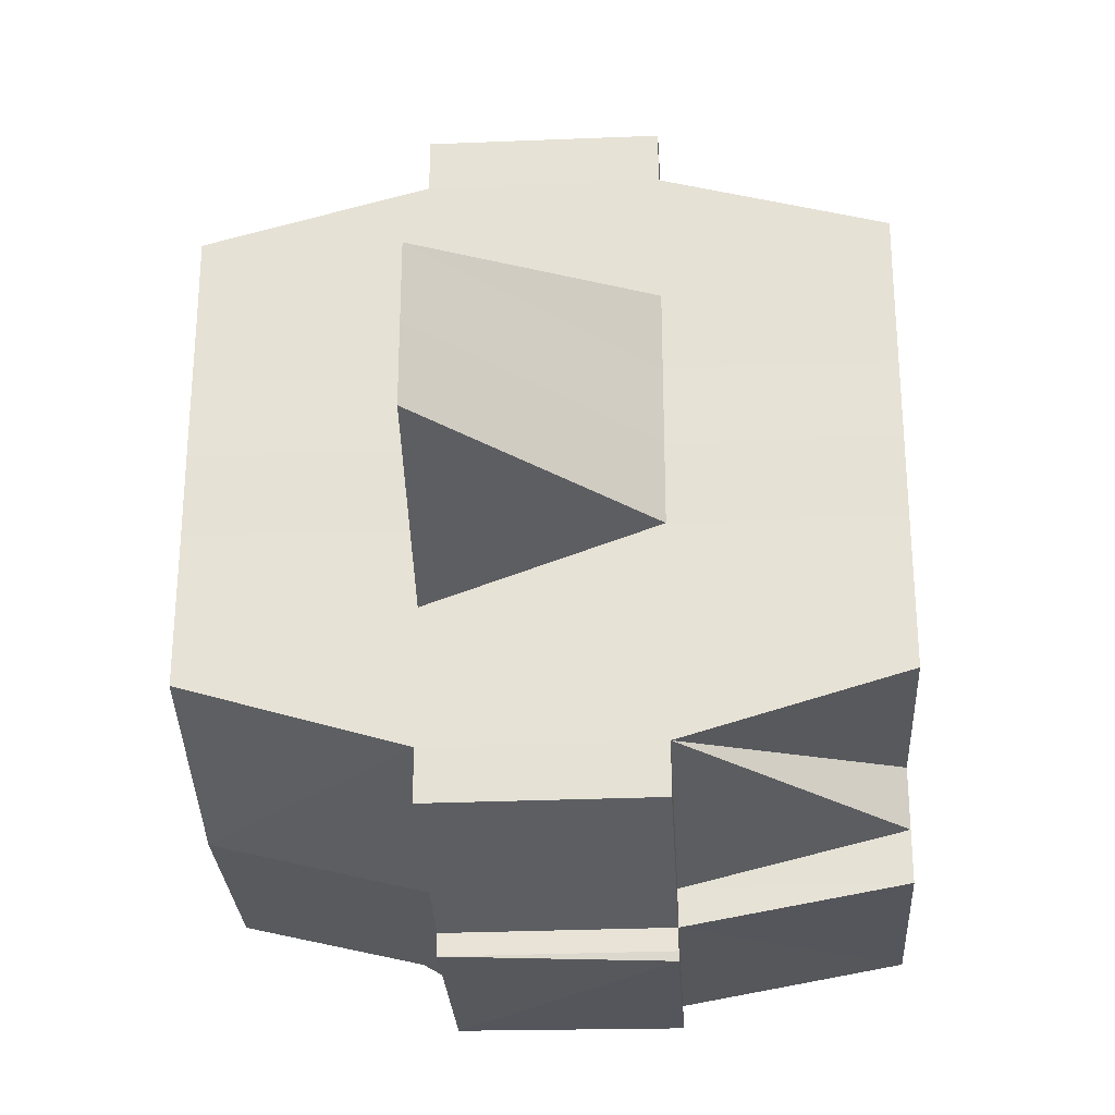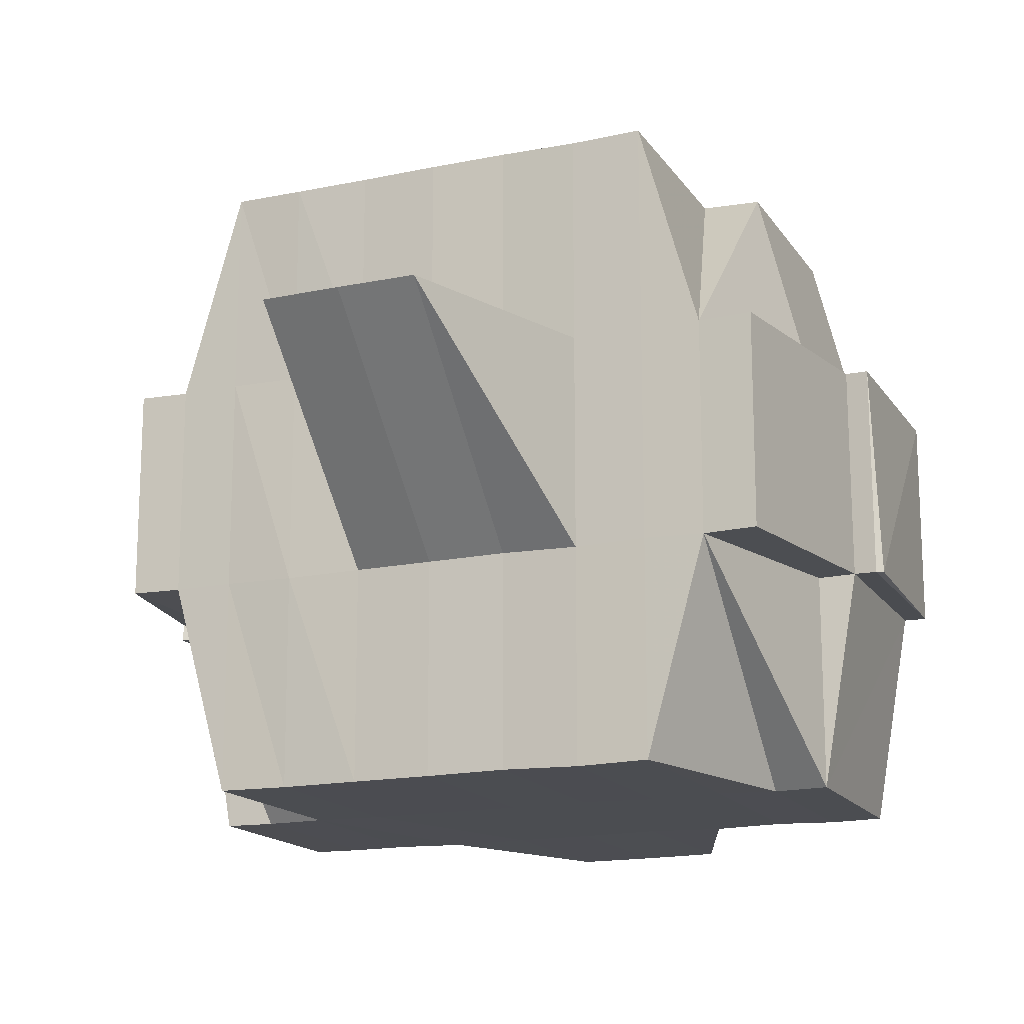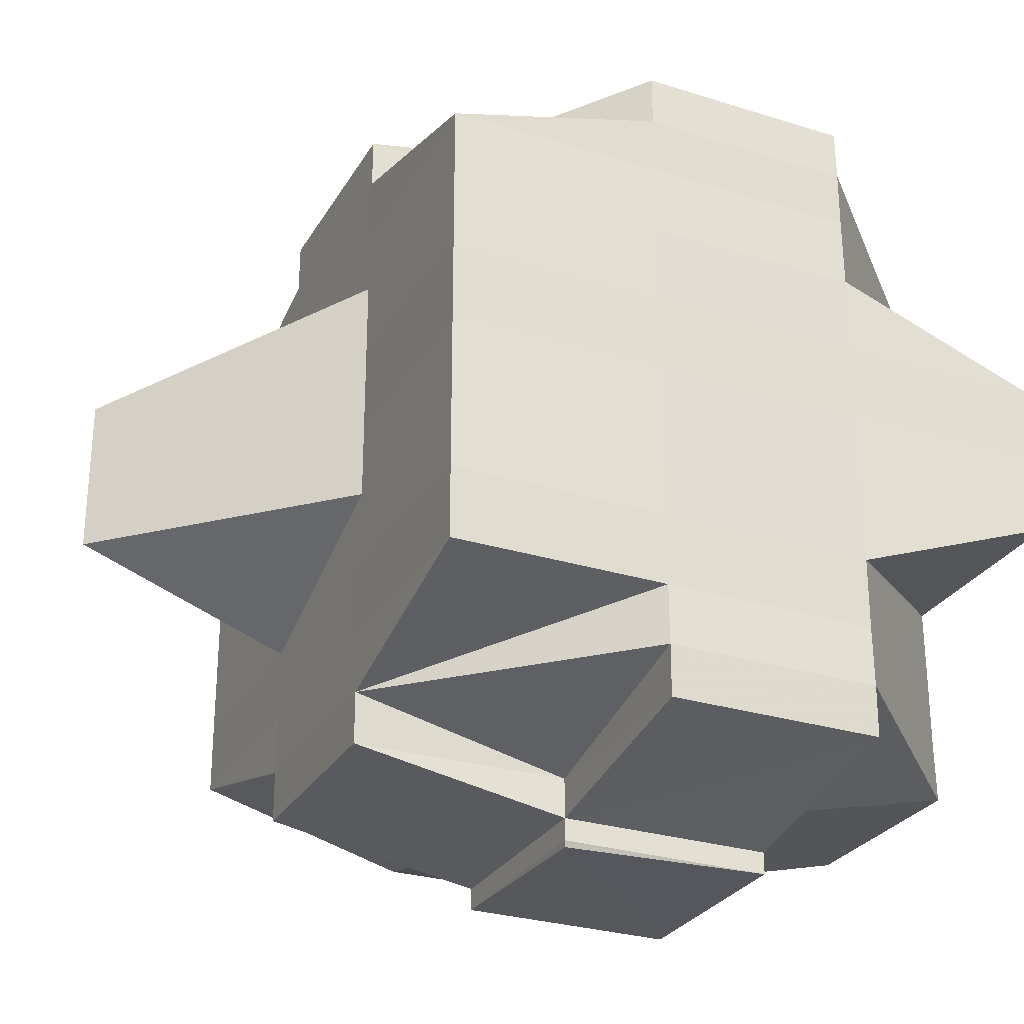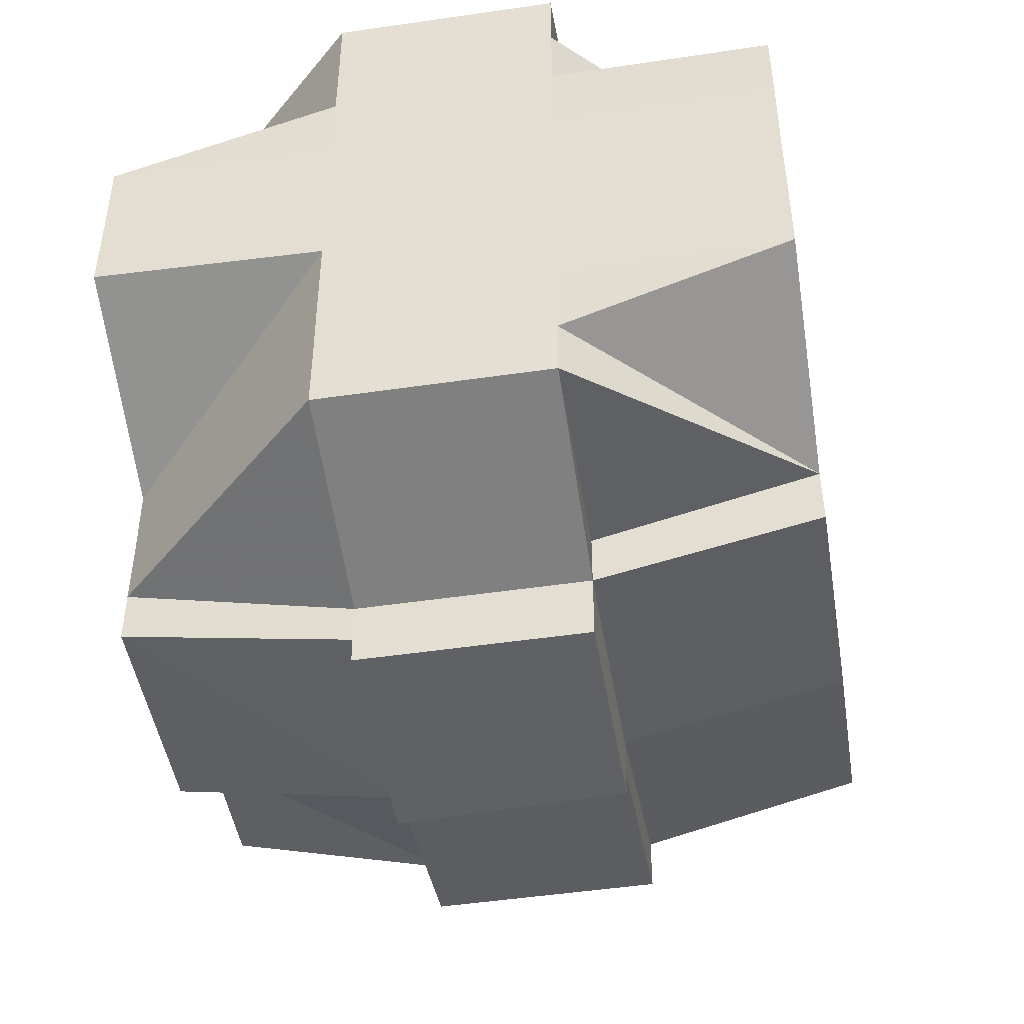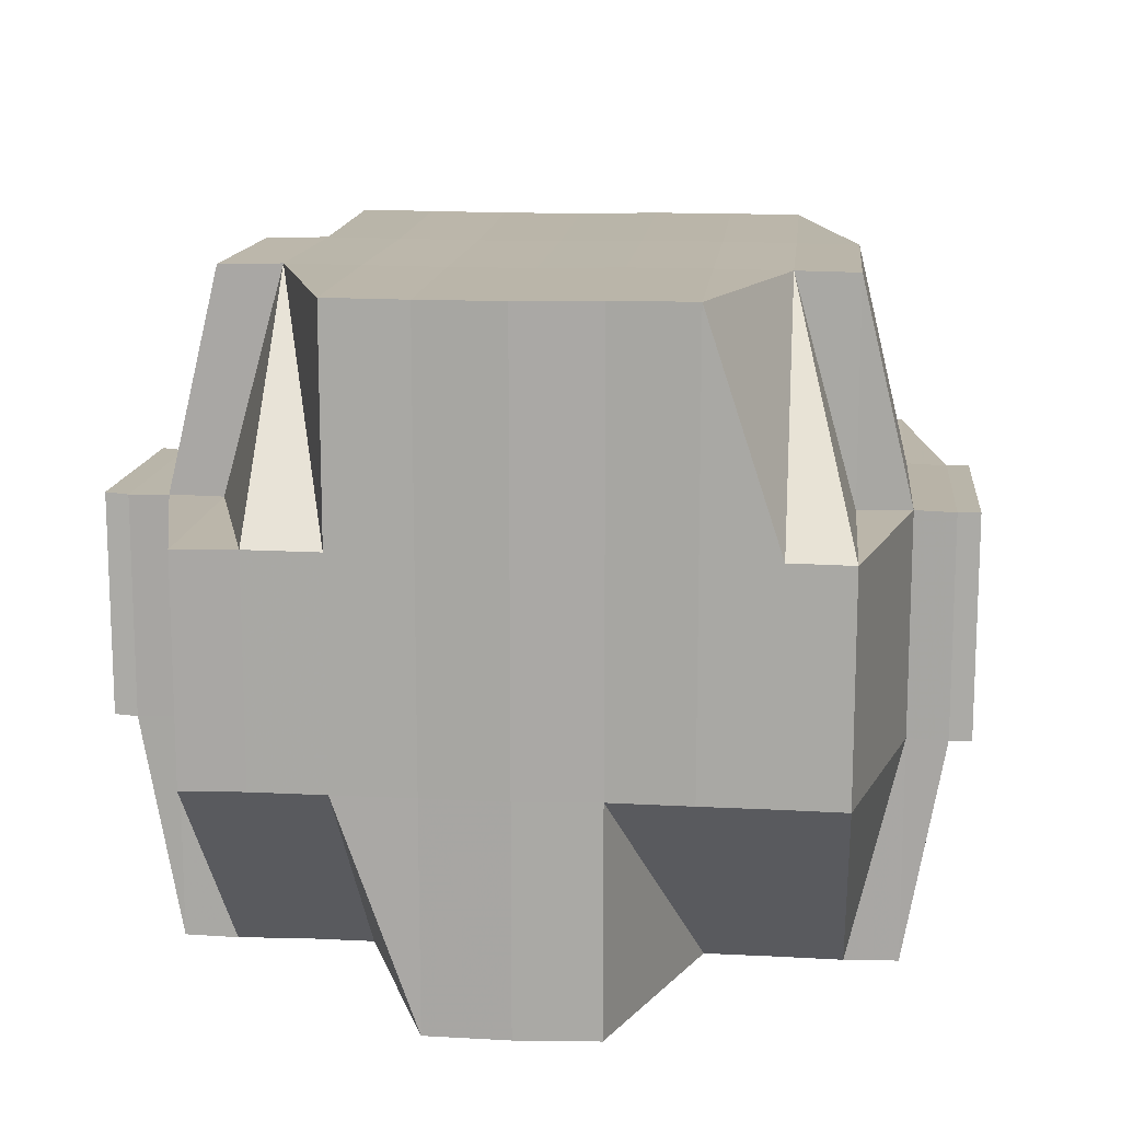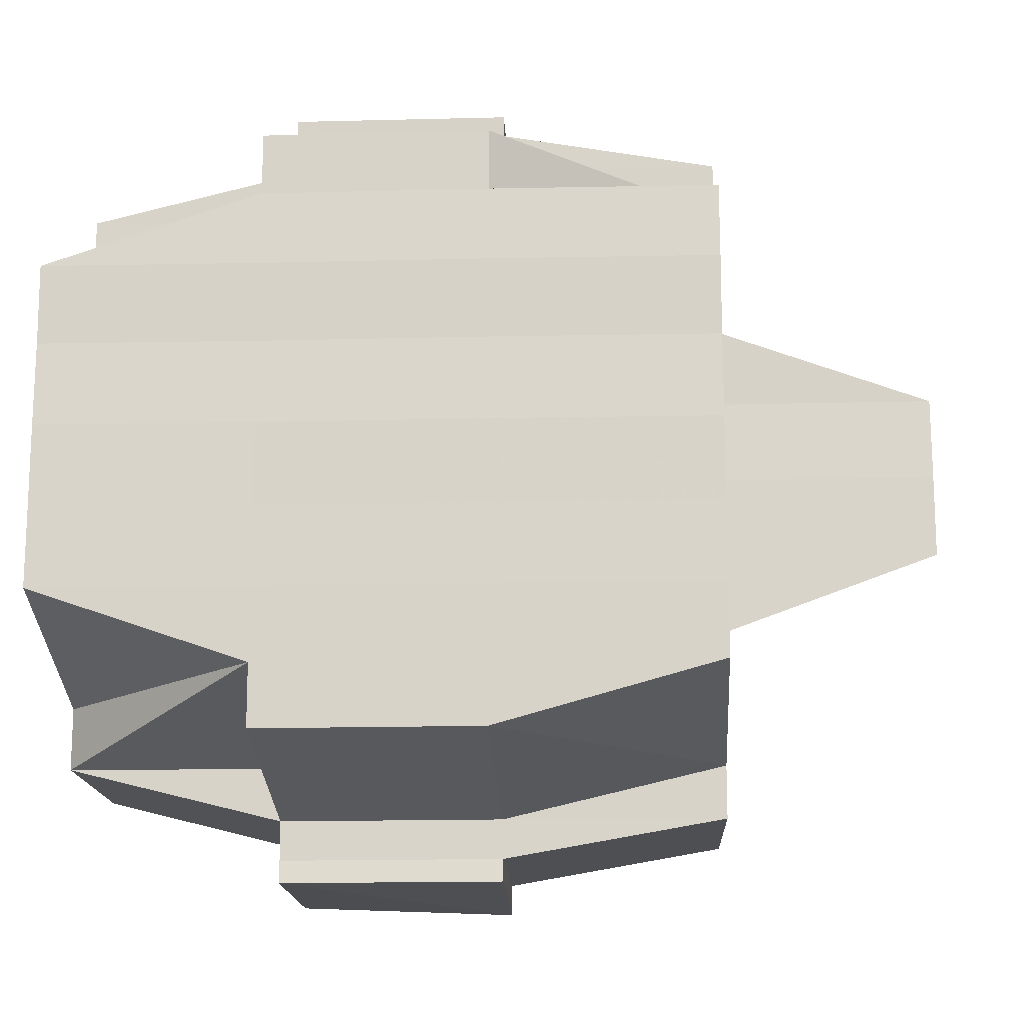
<metadata>
{"format":"obj","ext":"obj","renderer":"f3d","projection":"perspective","resolution":1024,"background":"white","views":[{"elev":-27.9,"azim":-86.8,"up":"+Z"},{"elev":-15.9,"azim":-67.3,"up":"+Y"},{"elev":-28.2,"azim":-24.8,"up":"+Z"},{"elev":-47.0,"azim":99.1,"up":"+Z"},{"elev":13.9,"azim":95.7,"up":"+Y"},{"elev":-15.6,"azim":-177.3,"up":"+Z"}]}
</metadata>
<code>
o 3273
v 2160 1895 11.15
v 2160 1895 11.15
v 2160 1895 11.15
v 2160 1895 11.15
v 2160 1895 11.15
v 2160 1895 11.15
v 2160 1895 11.15
v 2160 1895 11.15
v 2160 1895 11.15
v 2160 1895 11.15
v 2160 1895 11.15
v 2160 1895 11.15
v 2160 1895 11.15
v 2160 1895 11.15
v 2160 1895 11.15
v 2160 1895 11.15
v 2160 1895 11.16
v 2160 1895 11.15
v 2160 1895 11.15
v 2160 1895 11.16
v 2160 1895 11.15
v 2160 1895 11.15
v 2160 1895 11.15
v 2160 1895 11.15
v 2160 1895 11.15
v 2160 1895 11.15
v 2160 1895 11.15
v 2160 1895 11.15
v 2160 1895 11.16
v 2160 1895 11.15
v 2160 1895 11.15
v 2160 1895 11.16
v 2160 1895 11.15
v 2160 1895 11.15
v 2160 1895 11.15
v 2160 1895 11.15
v 2160 1895 11.15
v 2160 1895 11.15
v 2160 1895 11.15
v 2160 1895 11.15
v 2160 1895 11.15
v 2160 1895 11.15
v 2160 1895 11.15
v 2160 1895 11.15
v 2160 1895 11.15
v 2160 1895 11.15
v 2160 1895 11.15
v 2160 1895 11.15
v 2160 1895 11.15
v 2160 1895 11.16
v 2160 1895 11.16
v 2160 1895 11.16
v 2160 1895 11.16
v 2160 1895 11.16
v 2160 1895 11.16
v 2160 1895 11.16
v 2160 1895 11.16
v 2160 1895 11.16
v 2160 1895 11.16
v 2160 1895 11.16
v 2160 1895 11.15
v 2160 1895 11.16
v 2160 1895 11.16
v 2160 1895 11.16
v 2160 1895 11.16
v 2160 1895 11.17
v 2160 1895 11.17
v 2160 1895 11.17
v 2160 1895 11.17
v 2160 1895 11.17
v 2160 1895 11.17
v 2160 1895 11.17
v 2160 1895 11.17
v 2160 1895 11.17
v 2160 1895 11.18
v 2160 1895 11.17
v 2160 1895 11.17
v 2160 1895 11.17
v 2160 1895 11.17
v 2160 1895 11.17
v 2160 1895 11.17
v 2160 1895 11.16
v 2160 1895 11.18
v 2160 1895 11.18
v 2160 1895 11.18
v 2160 1895 11.18
v 2160 1895 11.18
v 2160 1895 11.19
v 2160 1895 11.19
v 2160 1895 11.19
v 2160 1895 11.19
v 2160 1895 11.19
v 2160 1895 11.19
v 2160 1895 11.19
v 2160 1895 11.19
v 2160 1895 11.19
v 2160 1895 11.19
v 2160 1895 11.19
v 2160 1895 11.19
v 2160 1895 11.19
v 2160 1895 11.19
v 2160 1895 11.19
v 2160 1895 11.19
v 2160 1895 11.18
v 2160 1895 11.18
v 2160 1895 11.19
v 2160 1895 11.19
v 2160 1895 11.19
v 2160 1895 11.19
v 2160 1895 11.19
v 2160 1895 11.19
v 2160 1895 11.19
v 2160 1895 11.19
v 2160 1895 11.19
v 2160 1895 11.18
v 2160 1895 11.19
v 2160 1895 11.18
v 2160 1895 11.18
v 2160 1895 11.18
v 2160 1895 11.18
v 2160 1895 11.18
v 2160 1895 11.18
v 2160 1895 11.18
v 2160 1895 11.18
v 2160 1895 11.18
v 2160 1895 11.18
v 2160 1895 11.17
v 2160 1895 11.18
v 2160 1895 11.18
v 2160 1895 11.18
v 2160 1895 11.17
v 2160 1895 11.17
v 2160 1895 11.17
v 2160 1895 11.17
v 2160 1895 11.17
v 2160 1895 11.18
v 2160 1895 11.17
v 2160 1895 11.17
v 2160 1895 11.17
v 2160 1895 11.17
v 2160 1895 11.17
v 2160 1895 11.17
v 2160 1895 11.17
v 2160 1895 11.18
v 2160 1895 11.17
v 2160 1895 11.17
v 2160 1895 11.17
v 2160 1895 11.17
v 2160 1895 11.16
v 2160 1895 11.16
v 2160 1895 11.17
v 2160 1895 11.17
v 2160 1895 11.16
v 2160 1895 11.16
v 2160 1895 11.16
v 2160 1895 11.17
v 2160 1895 11.17
v 2160 1895 11.16
v 2160 1895 11.16
v 2160 1895 11.16
v 2160 1895 11.16
v 2160 1895 11.16
v 2160 1895 11.16
v 2160 1895 11.16
v 2160 1895 11.16
v 2160 1895 11.16
v 2160 1895 11.16
v 2160 1895 11.16
v 2160 1895 11.16
v 2160 1895 11.17
v 2160 1895 11.16
v 2160 1895 11.16
v 2160 1895 11.16
v 2160 1895 11.17
v 2160 1895 11.17
v 2160 1895 11.17
v 2160 1895 11.16
v 2160 1895 11.16
v 2160 1895 11.16
v 2160 1895 11.15
v 2160 1895 11.15
v 2160 1895 11.16
v 2160 1895 11.16
v 2160 1895 11.15
v 2160 1895 11.16
v 2160 1895 11.15
v 2160 1895 11.15
v 2160 1895 11.15
v 2160 1895 11.15
v 2160 1895 11.16
v 2160 1895 11.16
v 2160 1895 11.16
v 2160 1895 11.17
v 2160 1895 11.17
v 2160 1895 11.16
v 2160 1895 11.17
v 2160 1895 11.17
v 2160 1895 11.17
v 2160 1895 11.17
v 2160 1895 11.16
v 2160 1895 11.17
v 2160 1895 11.17
v 2160 1895 11.17
v 2160 1895 11.17
v 2160 1895 11.17
v 2160 1895 11.17
v 2160 1895 11.17
v 2160 1895 11.17
v 2160 1895 11.17
v 2160 1895 11.17
v 2160 1895 11.18
v 2160 1895 11.18
v 2160 1895 11.18
v 2160 1895 11.17
v 2160 1895 11.18
v 2160 1895 11.18
v 2160 1895 11.18
v 2160 1895 11.18
v 2160 1895 11.18
v 2160 1895 11.18
v 2160 1895 11.18
v 2160 1895 11.18
v 2160 1895 11.18
v 2160 1895 11.18
v 2160 1895 11.18
v 2160 1895 11.19
v 2160 1895 11.18
v 2160 1895 11.19
v 2160 1895 11.19
v 2160 1895 11.18
v 2160 1895 11.18
v 2160 1895 11.19
v 2160 1895 11.18
v 2160 1895 11.19
v 2160 1895 11.19
v 2160 1895 11.19
v 2160 1895 11.19
v 2160 1895 11.19
v 2160 1895 11.19
v 2160 1895 11.18
v 2160 1895 11.18
v 2160 1895 11.19
v 2160 1895 11.19
v 2160 1895 11.19
v 2160 1895 11.19
v 2160 1895 11.18
v 2160 1895 11.18
v 2160 1895 11.18
v 2160 1895 11.18
v 2160 1895 11.17
v 2160 1895 11.18
v 2160 1895 11.18
v 2160 1895 11.17
v 2160 1895 11.17
v 2160 1895 11.17
v 2160 1895 11.17
v 2160 1895 11.17
v 2160 1895 11.17
v 2160 1895 11.17
v 2160 1895 11.16
v 2160 1895 11.17
v 2160 1895 11.17
v 2160 1895 11.16
v 2160 1895 11.16
v 2160 1895 11.17
v 2160 1895 11.16
v 2160 1895 11.16
v 2160 1895 11.16
v 2160 1895 11.16
v 2160 1895 11.16
v 2160 1895 11.15
v 2160 1895 11.16
v 2160 1895 11.16
v 2160 1895 11.16
v 2160 1895 11.16
v 2160 1895 11.17
v 2160 1895 11.16
v 2160 1895 11.17
v 2160 1895 11.17
v 2160 1895 11.17
v 2160 1895 11.17
v 2160 1895 11.17
v 2160 1895 11.17
v 2160 1895 11.17
v 2160 1895 11.17
v 2160 1895 11.18
v 2160 1895 11.18
v 2160 1895 11.18
v 2160 1895 11.18
v 2160 1895 11.18
v 2160 1895 11.18
v 2160 1895 11.18
v 2160 1895 11.18
v 2160 1895 11.18
v 2160 1895 11.18
v 2160 1895 11.19
v 2160 1895 11.18
v 2160 1895 11.18
v 2160 1895 11.19
v 2160 1895 11.19
v 2160 1895 11.18
v 2160 1895 11.19
v 2160 1895 11.19
v 2160 1895 11.19
v 2160 1895 11.19
v 2160 1895 11.19
v 2160 1895 11.19
v 2160 1895 11.19
v 2160 1895 11.19
v 2160 1895 11.19
v 2160 1895 11.19
f 1 2 3
f 2 4 5
f 6 7 8
f 9 10 8
f 11 12 6
f 13 14 10
f 15 16 14
f 15 17 16
f 18 19 13
f 19 20 21
f 22 18 23
f 12 24 25
f 25 26 7
f 27 28 26
f 24 29 30
f 31 30 25
f 30 32 33
f 30 33 34
f 35 34 36
f 37 35 38
f 38 39 40
f 41 42 37
f 43 42 35
f 42 44 39
f 45 46 43
f 47 45 48
f 49 50 42
f 51 52 44
f 42 51 31
f 53 54 52
f 55 51 42
f 51 53 56
f 57 53 51
f 55 57 51
f 58 59 53
f 60 55 61
f 62 57 55
f 62 63 57
f 63 64 65
f 66 67 64
f 68 69 66
f 70 71 67
f 69 72 70
f 73 74 71
f 72 75 76
f 77 76 78
f 79 78 80
f 81 80 82
f 83 84 74
f 85 86 84
f 85 87 86
f 88 89 87
f 90 91 89
f 92 93 91
f 94 92 95
f 96 97 93
f 98 97 99
f 100 96 101
f 102 100 103
f 104 102 105
f 101 106 107
f 108 109 106
f 110 108 111
f 112 110 113
f 113 101 114
f 113 107 115
f 116 113 117
f 118 115 119
f 118 113 120
f 105 113 118
f 105 118 121
f 121 118 122
f 123 124 121
f 121 122 125
f 125 119 126
f 125 126 127
f 128 121 125
f 129 121 128
f 130 123 128
f 128 125 131
f 131 127 132
f 131 125 133
f 134 128 131
f 135 130 134
f 136 128 134
f 134 131 137
f 137 132 138
f 137 131 139
f 140 134 137
f 141 135 140
f 142 134 140
f 143 144 142
f 145 143 146
f 147 145 148
f 149 147 150
f 146 140 151
f 152 141 151
f 148 151 153
f 59 152 153
f 150 153 53
f 53 153 154
f 153 151 155
f 153 155 154
f 151 140 156
f 151 156 155
f 140 137 156
f 156 137 157
f 156 138 158
f 155 156 159
f 155 159 154
f 154 159 160
f 154 160 161
f 162 163 161
f 159 164 160
f 161 160 165
f 161 165 30
f 165 166 30
f 160 167 165
f 165 167 166
f 160 164 167
f 166 168 28
f 169 170 164
f 167 171 166
f 166 171 172
f 164 173 167
f 167 173 171
f 164 174 173
f 157 174 164
f 170 175 174
f 174 176 173
f 173 177 171
f 173 176 177
f 171 177 178
f 171 178 172
f 172 178 179
f 172 179 180
f 181 182 180
f 180 183 184
f 178 185 183
f 186 184 187
f 188 189 187
f 177 190 178
f 178 190 191
f 190 192 185
f 177 193 190
f 194 193 195
f 196 197 193
f 193 198 190
f 198 199 192
f 190 198 200
f 198 201 199
f 197 202 203
f 193 203 198
f 204 203 193
f 203 205 198
f 205 206 198
f 203 207 205
f 208 207 203
f 205 209 206
f 207 209 205
f 209 210 201
f 208 211 207
f 207 211 209
f 212 213 210
f 211 212 209
f 209 212 214
f 215 211 208
f 216 217 213
f 212 216 218
f 211 219 212
f 219 216 212
f 219 220 216
f 221 219 211
f 215 221 211
f 222 220 219
f 221 222 219
f 223 222 221
f 224 225 221
f 225 226 222
f 227 221 215
f 222 228 220
f 114 228 222
f 226 229 228
f 220 230 216
f 216 230 231
f 228 232 233
f 228 234 232
f 235 236 234
f 229 235 237
f 111 237 228
f 237 99 238
f 237 238 239
f 230 239 240
f 241 242 230
f 242 243 244
f 245 244 230
f 230 246 231
f 231 246 247
f 247 246 85
f 246 105 85
f 231 247 248
f 247 85 83
f 83 85 136
f 248 247 83
f 248 249 250
f 251 252 248
f 253 250 254
f 255 251 253
f 218 248 253
f 253 248 77
f 256 254 257
f 214 253 256
f 256 253 79
f 258 255 256
f 259 257 260
f 261 258 259
f 206 256 259
f 259 256 262
f 263 261 264
f 265 259 264
f 264 259 63
f 264 63 62
f 266 264 62
f 267 263 266
f 200 264 266
f 266 62 55
f 179 266 55
f 268 266 60
f 269 270 271
f 272 273 270
f 274 275 271
f 176 276 277
f 278 279 276
f 176 278 280
f 281 282 279
f 278 281 204
f 283 278 176
f 174 283 176
f 139 283 174
f 175 284 283
f 283 285 278
f 285 281 278
f 133 285 283
f 284 286 285
f 285 287 281
f 286 288 287
f 289 287 285
f 287 215 281
f 281 215 208
f 287 227 215
f 122 227 287
f 122 290 227
f 291 290 292
f 290 293 294
f 295 296 293
f 297 296 298
f 299 300 301
f 302 303 300
f 304 305 301
f 306 303 305
f 307 308 309
f 309 310 311

</code>
